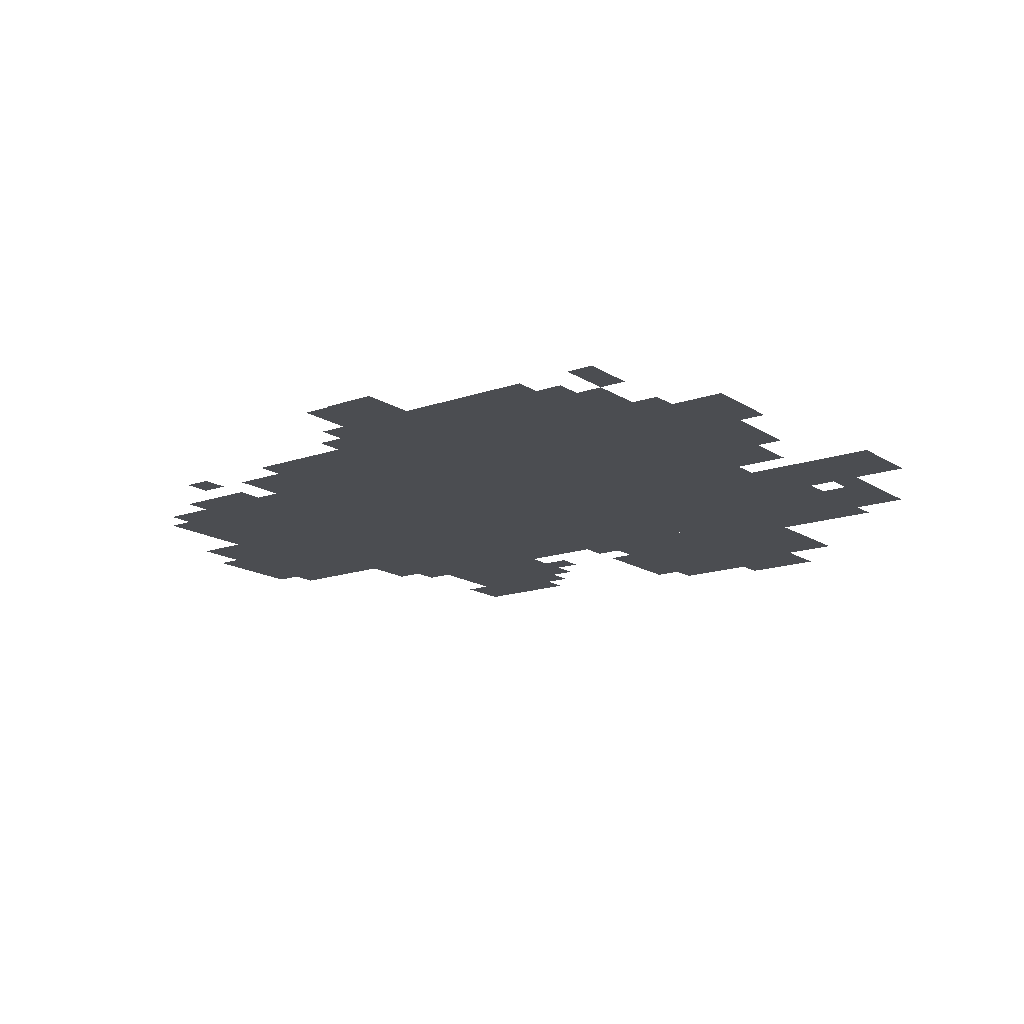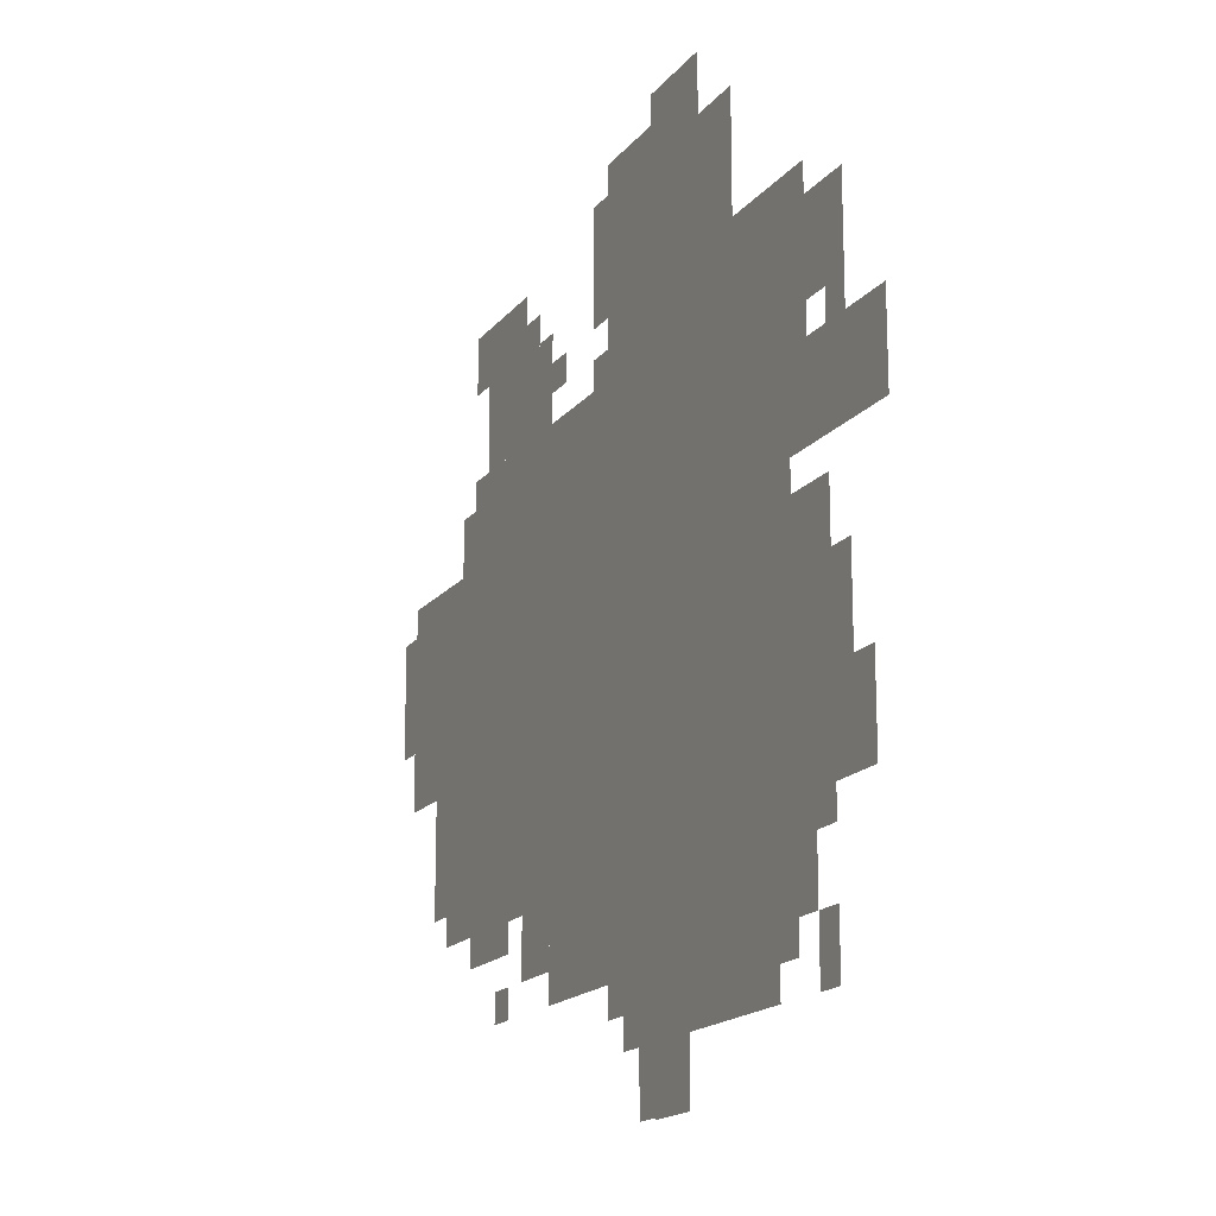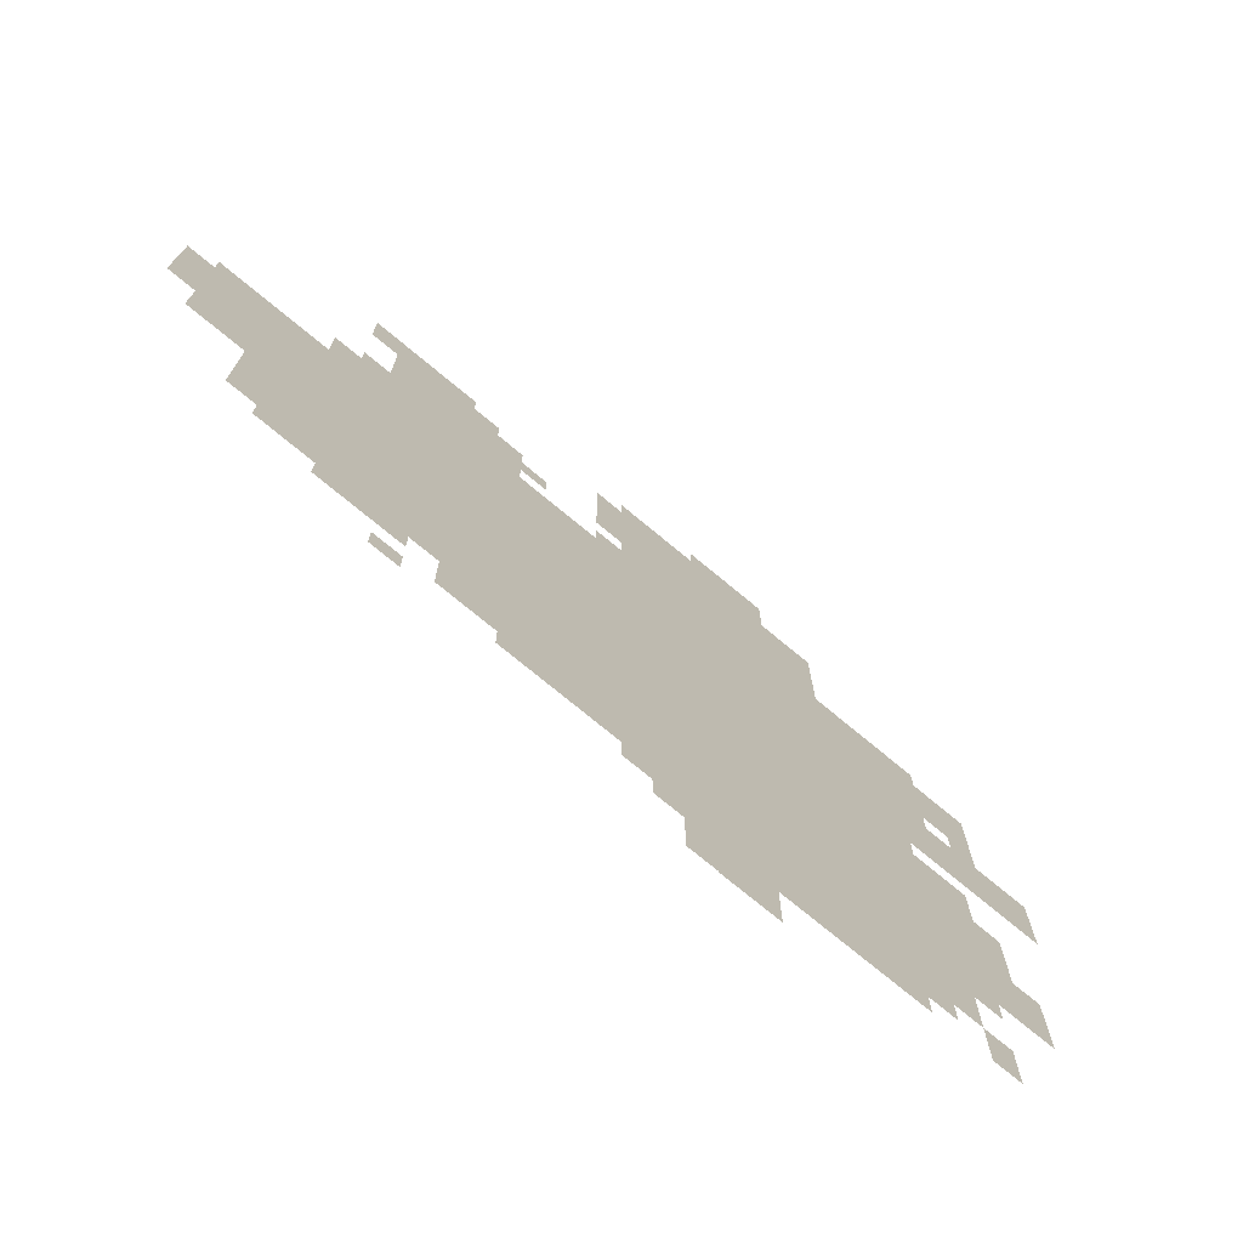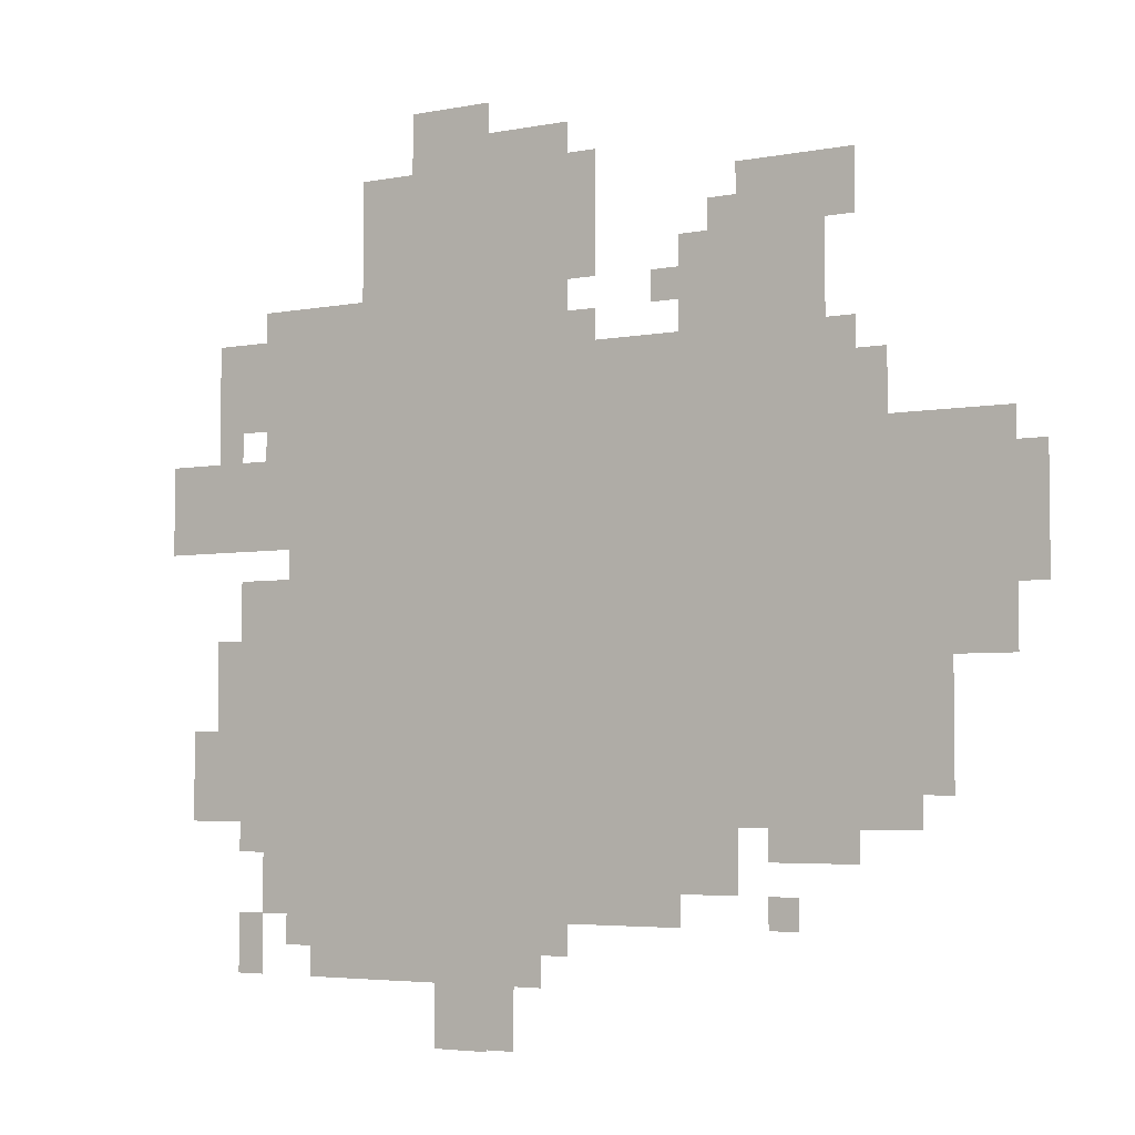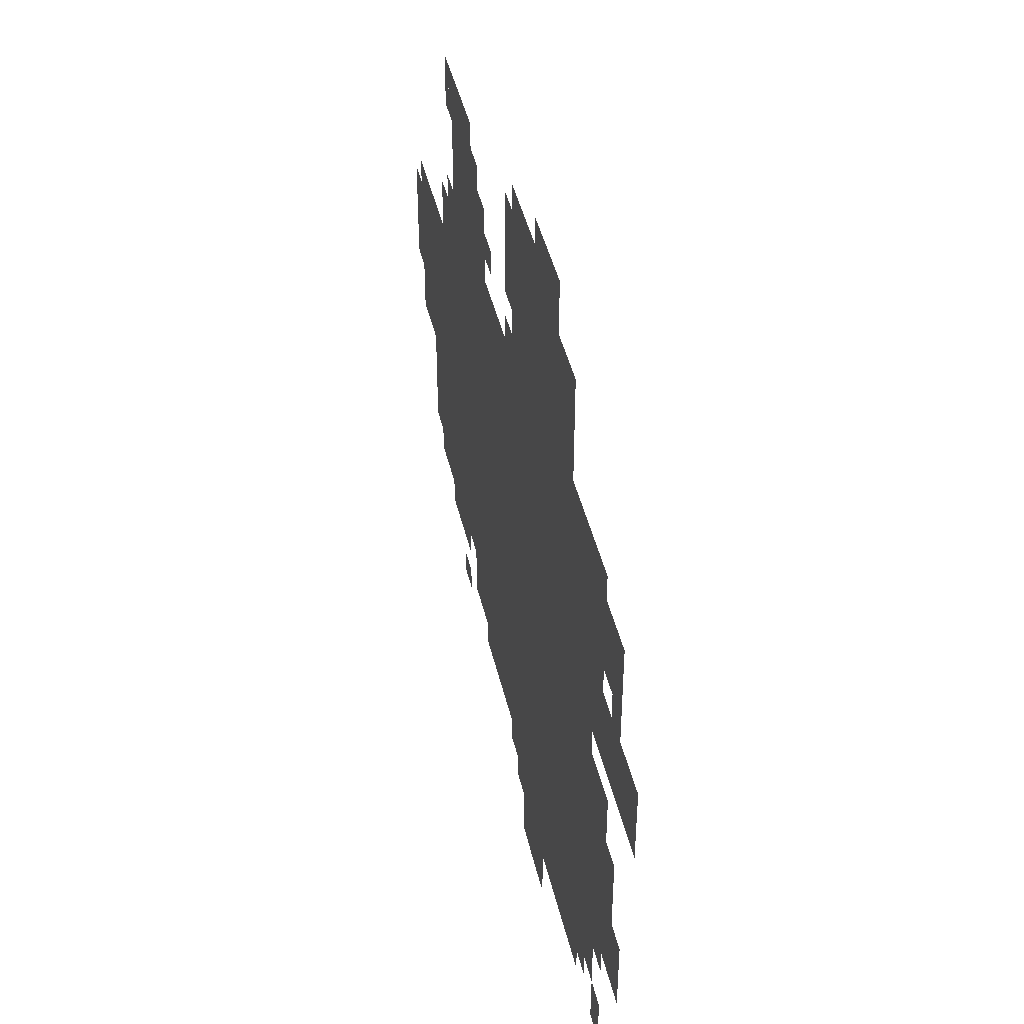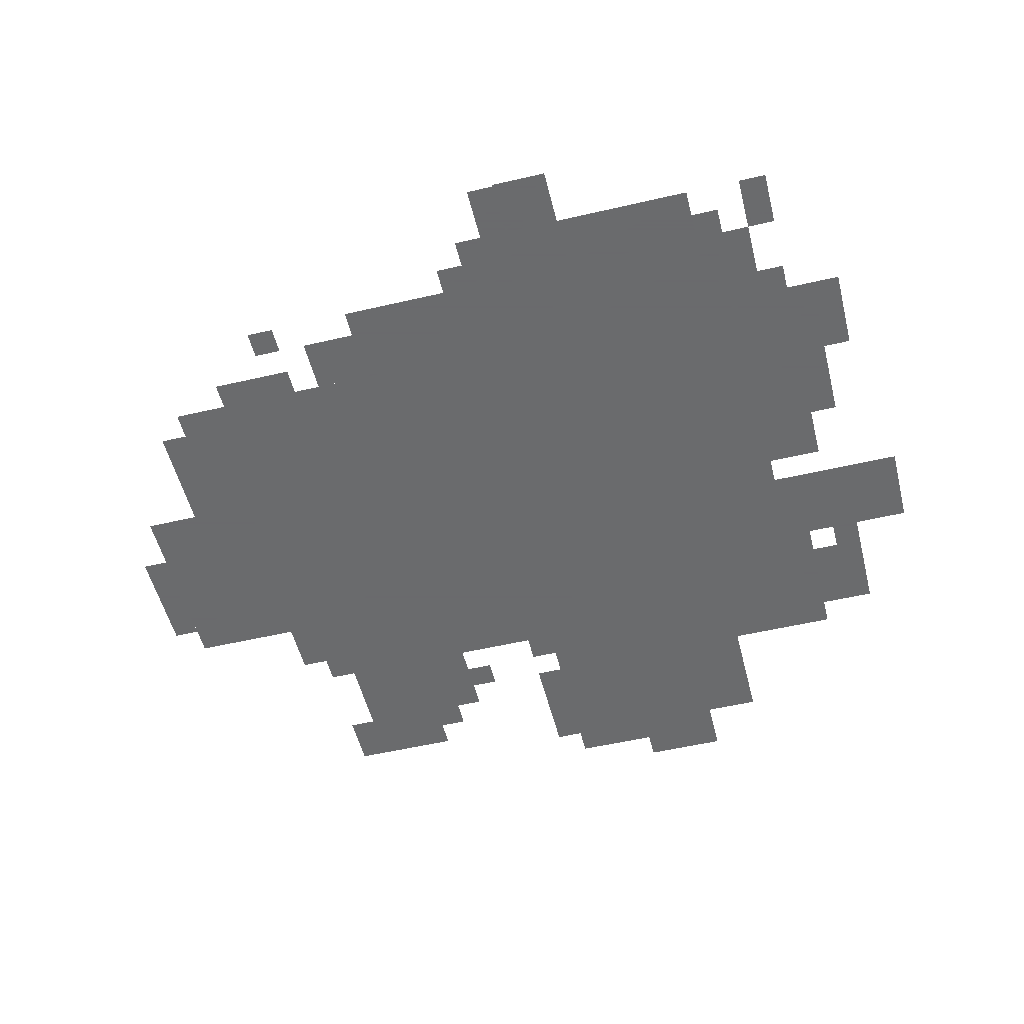
<metadata>
{"format":"obj","ext":"obj","renderer":"f3d","projection":"perspective","resolution":1024,"background":"white","views":[{"elev":-15.6,"azim":36.7,"up":"+Z"},{"elev":-16.9,"azim":64.7,"up":"+Y"},{"elev":-74.2,"azim":-39.7,"up":"+Y"},{"elev":-4.2,"azim":-147.2,"up":"+Y"},{"elev":44.8,"azim":76.9,"up":"+Y"},{"elev":-53.2,"azim":14.0,"up":"+Z"}]}
</metadata>
<code>
g guanghui-mesh
v -160 226 0
v -160 706 0
v -512 706 0
v -512 226 0
v -512 226 0
v -512 706 0
v -832 706 0
v -832 226 0
v -256 706 0
v -256 898 0
v -512 898 0
v -512 706 0
v -832 386 0
v -832 610 0
v -992 610 0
v -992 386 0
v -128 130 0
v -128 226 0
v -384 226 0
v -384 130 0
v -384 130 0
v -384 226 0
v -640 226 0
v -640 130 0
v -64 226 0
v -64 418 0
v -160 418 0
v -160 226 0
v -672 706 0
v -672 834 0
v -800 834 0
v -800 706 0
v 0 514 0
v 0 610 0
v -160 610 0
v -160 514 0
v -832 258 0
v -832 386 0
v -928 386 0
v -928 258 0
v -192 66 0
v -192 130 0
v -352 130 0
v -352 66 0
v -128 706 0
v -128 770 0
v -256 770 0
v -256 706 0
v -352 66 0
v -352 130 0
v -480 130 0
v -480 66 0
v -352 0 0
v -352 66 0
v -416 66 0
v -416 0 0
v -64 642 0
v -64 738 0
v -128 738 0
v -128 642 0
v -320 898 0
v -320 962 0
v -416 962 0
v -416 898 0
v -96 418 0
v -96 482 0
v -160 482 0
v -160 418 0
v -640 162 0
v -640 226 0
v -704 226 0
v -704 162 0
v -32 258 0
v -32 322 0
v -64 322 0
v -64 258 0
v -736 194 0
v -736 226 0
v -800 226 0
v -800 194 0
v -640 738 0
v -640 802 0
v -672 802 0
v -672 738 0
v -128 642 0
v -128 706 0
v -160 706 0
v -160 642 0
v -96 66 0
v -96 130 0
v -128 130 0
v -128 66 0
v -416 2 0
v -416 66 0
v -448 66 0
v -448 2 0
v -832 610 0
v -832 674 0
v -864 674 0
v -864 610 0
v -832 226 0
v -832 258 0
v -896 258 0
v -896 226 0
v -768 834 0
v -768 866 0
v -832 866 0
v -832 834 0
v -512 834 0
v -512 898 0
v -544 898 0
v -544 834 0
v -992 450 0
v -992 514 0
v -1023 514 0
v -1023 450 0
v -992 514 0
v -992 578 0
v -1023 578 0
v -1023 514 0
v -512 770 0
v -512 834 0
v -544 834 0
v -544 770 0
v -416 898 0
v -416 930 0
v -480 930 0
v -480 898 0
v -704 834 0
v -704 866 0
v -768 866 0
v -768 834 0
v -512 706 0
v -512 738 0
v -544 738 0
v -544 706 0
v -736 130 0
v -736 162 0
v -768 162 0
v -768 130 0
v -160 98 0
v -160 130 0
v -192 130 0
v -192 98 0
v -96 194 0
v -96 226 0
v -128 226 0
v -128 194 0
v -64 610 0
v -64 642 0
v -96 642 0
v -96 610 0
v -480 98 0
v -480 130 0
v -512 130 0
v -512 98 0
v -608 738 0
v -608 770 0
v -640 770 0
v -640 738 0
v -128 610 0
v -128 642 0
v -160 642 0
v -160 610 0
v -640 706 0
v -640 738 0
v -672 738 0
v -672 706 0
v -480 898 0
v -480 930 0
v -512 930 0
v -512 898 0
v -800 802 0
v -800 834 0
v -832 834 0
v -832 802 0
v -800 194 0
v -800 226 0
v -832 226 0
v -832 194 0
v -32 226 0
v -32 258 0
v -64 258 0
v -64 226 0
g guanghui-mesh_0
f 3 2 1
f 1 4 3
f 7 6 5
f 5 8 7
f 11 10 9
f 9 12 11
f 15 14 13
f 13 16 15
f 19 18 17
f 17 20 19
f 23 22 21
f 21 24 23
f 27 26 25
f 25 28 27
f 31 30 29
f 29 32 31
f 35 34 33
f 33 36 35
f 39 38 37
f 37 40 39
f 43 42 41
f 41 44 43
f 47 46 45
f 45 48 47
f 51 50 49
f 49 52 51
f 55 54 53
f 53 56 55
f 59 58 57
f 57 60 59
f 63 62 61
f 61 64 63
f 67 66 65
f 65 68 67
f 71 70 69
f 69 72 71
f 75 74 73
f 73 76 75
f 79 78 77
f 77 80 79
f 83 82 81
f 81 84 83
f 87 86 85
f 85 88 87
f 91 90 89
f 89 92 91
f 95 94 93
f 93 96 95
f 99 98 97
f 97 100 99
f 103 102 101
f 101 104 103
f 107 106 105
f 105 108 107
f 111 110 109
f 109 112 111
f 115 114 113
f 113 116 115
f 119 118 117
f 117 120 119
f 123 122 121
f 121 124 123
f 127 126 125
f 125 128 127
f 131 130 129
f 129 132 131
f 135 134 133
f 133 136 135
f 139 138 137
f 137 140 139
f 143 142 141
f 141 144 143
f 147 146 145
f 145 148 147
f 151 150 149
f 149 152 151
f 155 154 153
f 153 156 155
f 159 158 157
f 157 160 159
f 163 162 161
f 161 164 163
f 167 166 165
f 165 168 167
f 171 170 169
f 169 172 171
f 175 174 173
f 173 176 175
f 179 178 177
f 177 180 179
f 183 182 181
f 181 184 183

</code>
